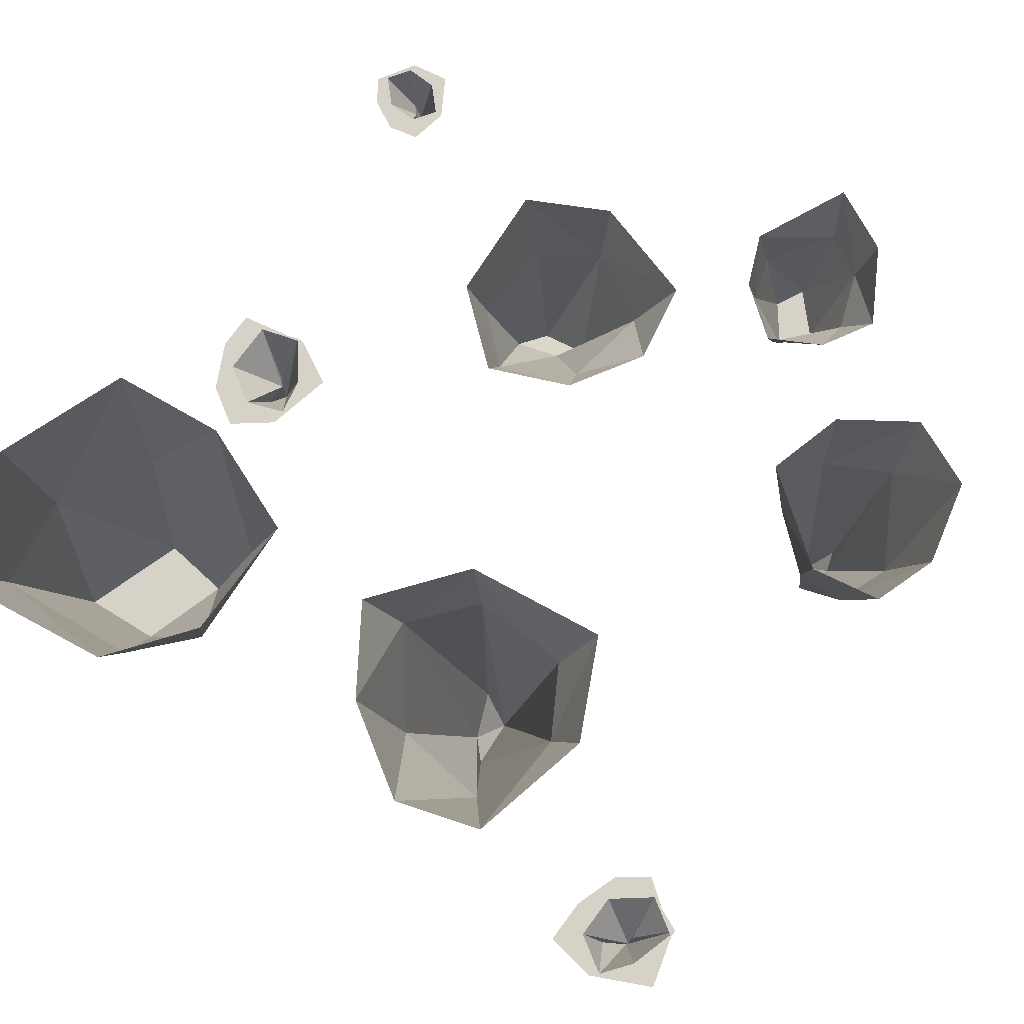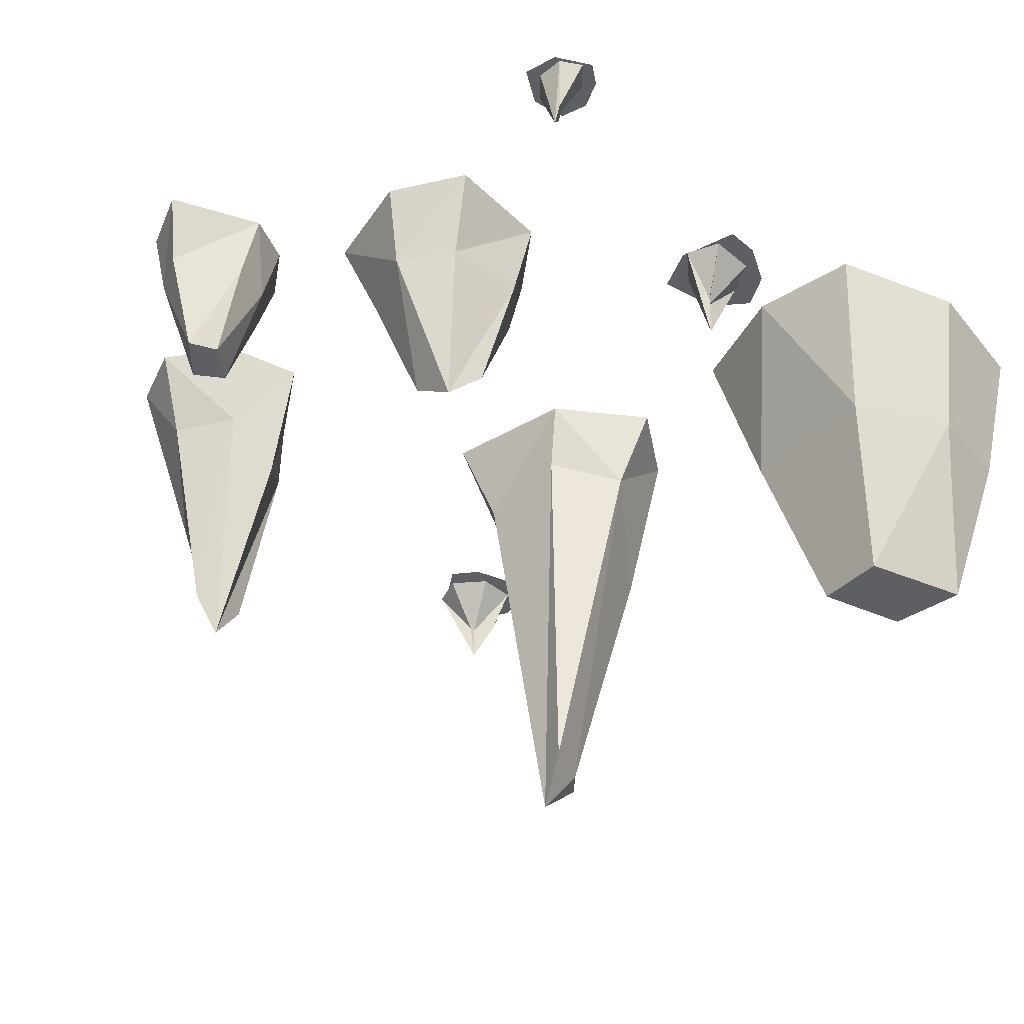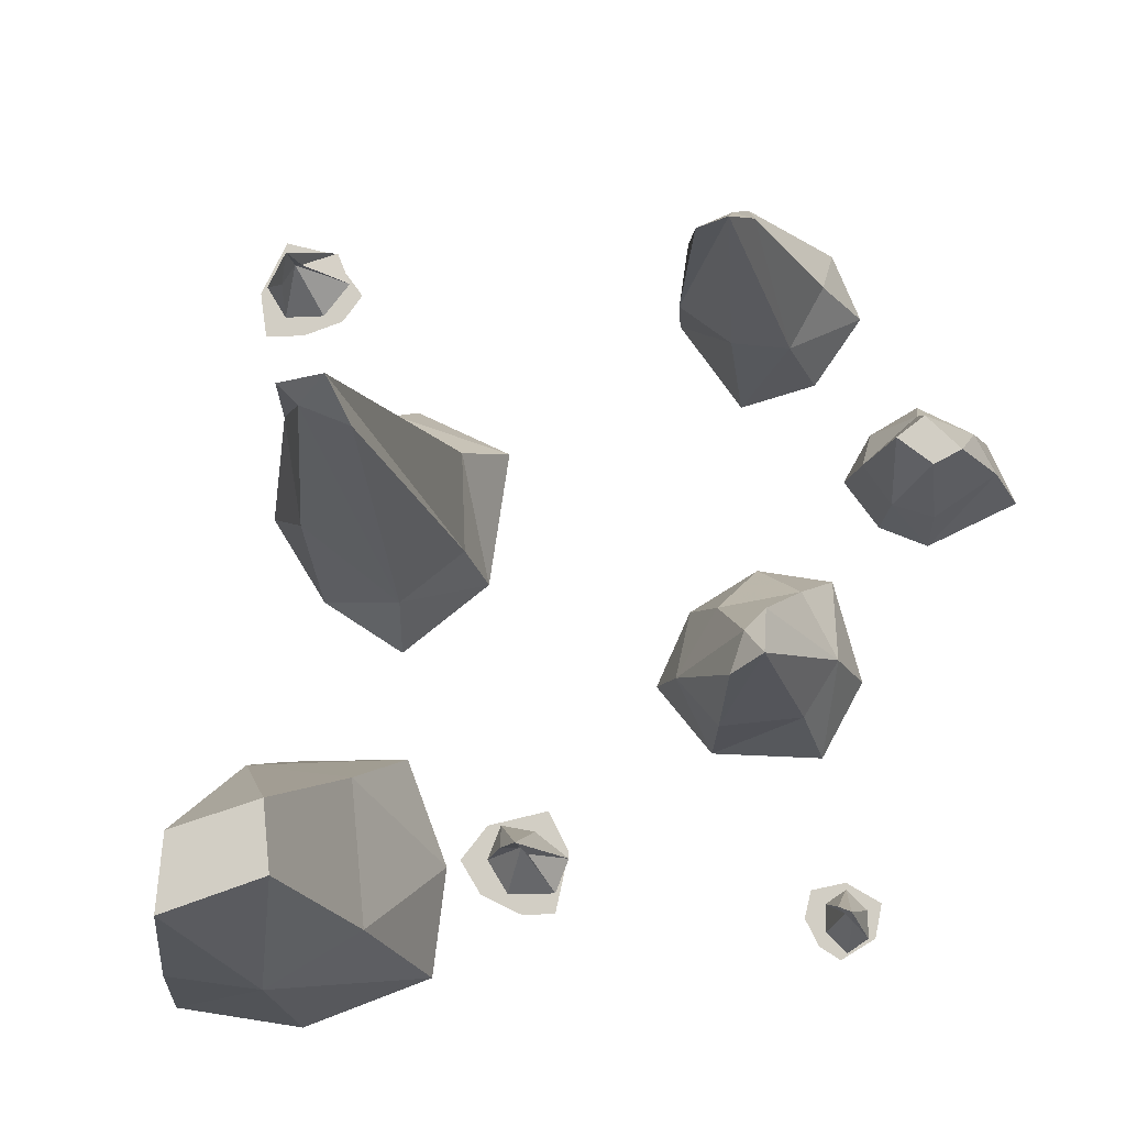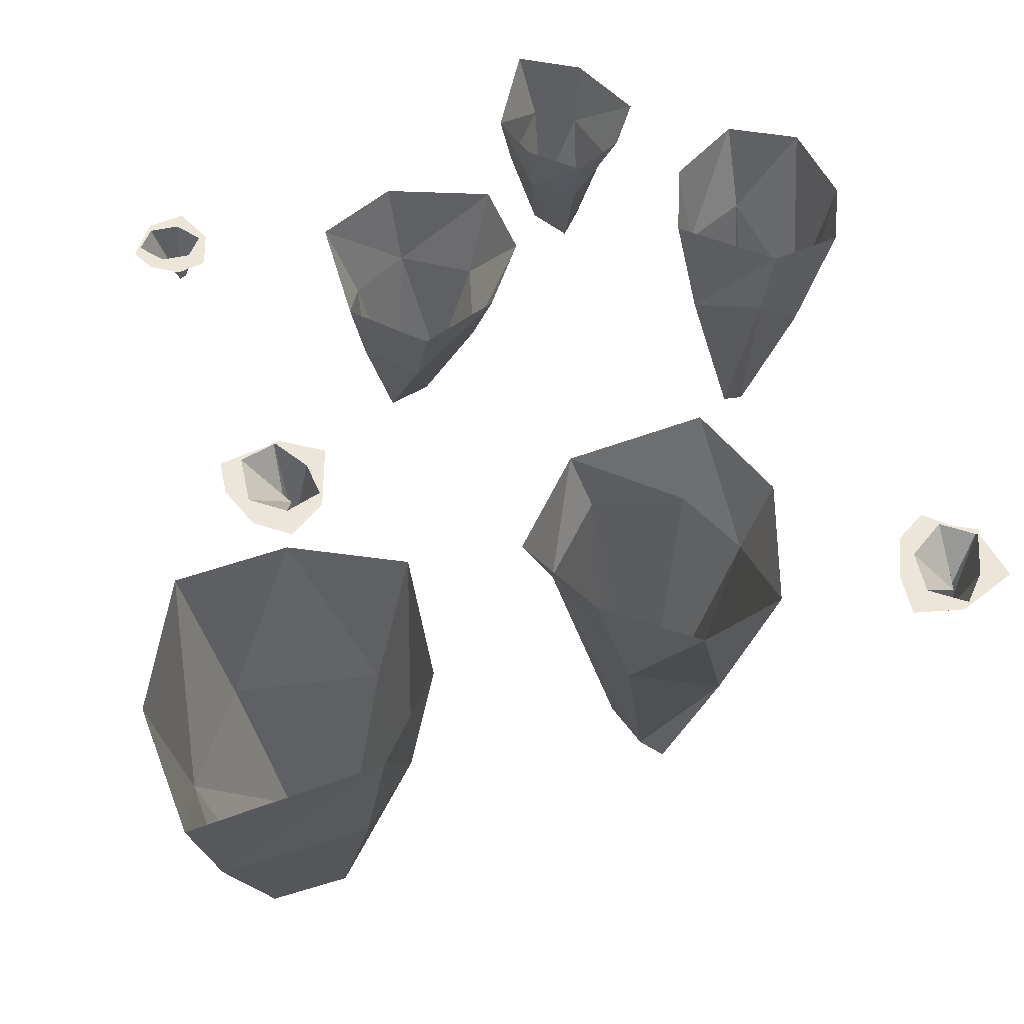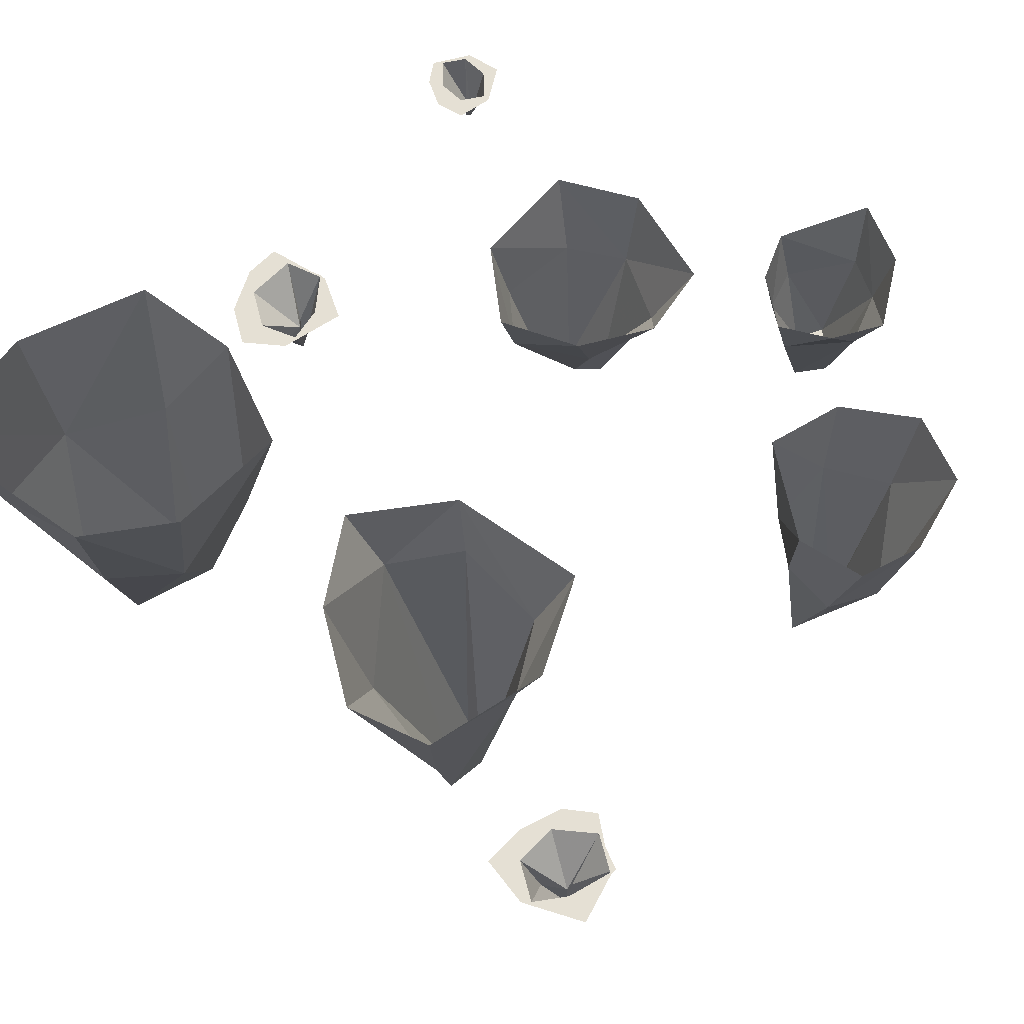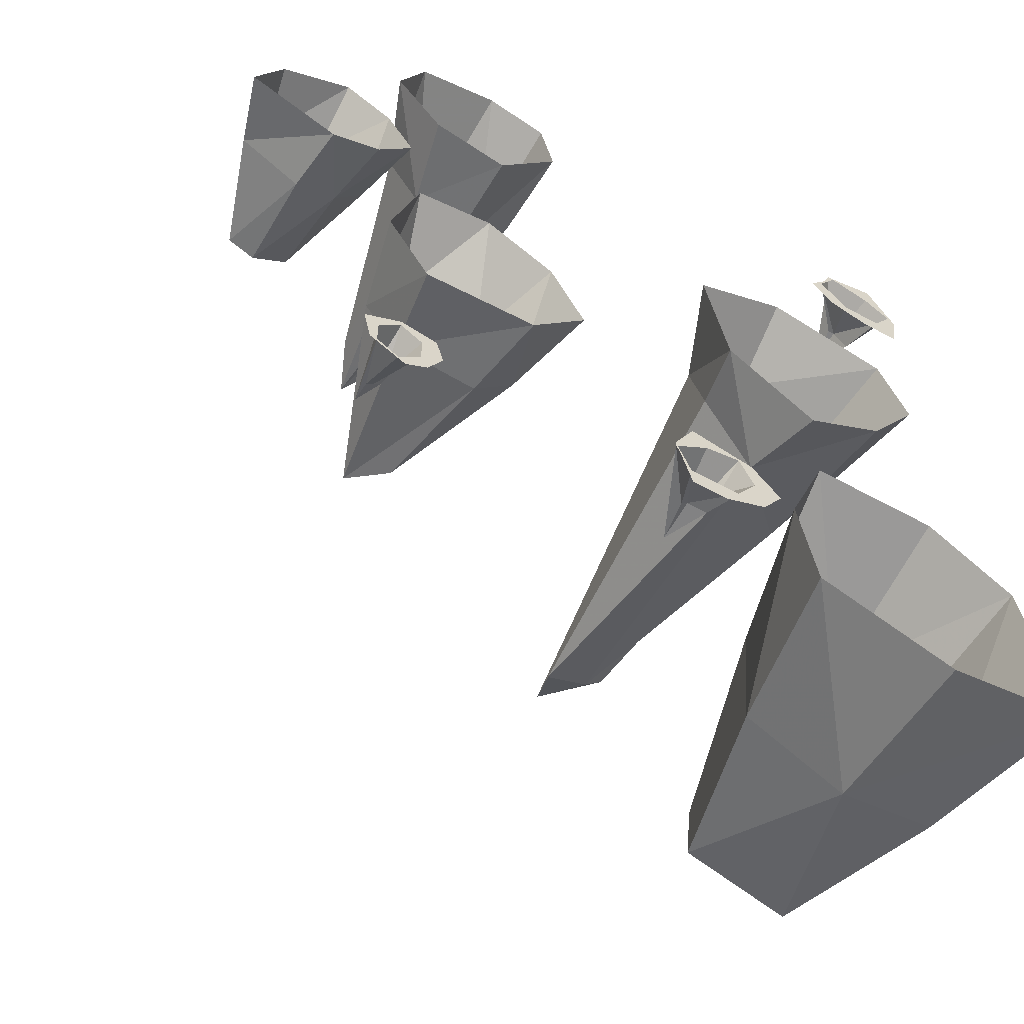
<metadata>
{"format":"obj","ext":"obj","renderer":"f3d","projection":"perspective","resolution":1024,"background":"white","views":[{"elev":78.3,"azim":-53.3,"up":"+Y"},{"elev":-40.3,"azim":134.3,"up":"+Y"},{"elev":-12.3,"azim":7.6,"up":"+Z"},{"elev":57.1,"azim":-102.5,"up":"+Y"},{"elev":65.2,"azim":-45.9,"up":"+Y"},{"elev":-60.8,"azim":150.9,"up":"+Z"}]}
</metadata>
<code>
v -0.2891 -0.3984 -0.2734
v -0.3906 -0.3984 -0.3047
v -0.3984 -0.3984 -0.3906
v -0.2812 -0.3984 -0.3516
v -0.2266 -0.1953 -0.3906
v -0.2422 -0.1953 -0.2266
v -0.3594 -0.1953 -0.2109
v -0.4297 -0.1953 -0.2734
v -0.4453 -0.1953 -0.4375
v -0.3359 -0.1953 -0.4531
v -0.1875 0 -0.4297
v -0.1719 0 -0.3047
v -0.2188 0 -0.1797
v -0.3594 0 -0.1797
v -0.4531 0 -0.25
v -0.4844 0 -0.4609
v -0.3359 0 -0.4844
v 0.1875 -0.25 -0.08594
v 0.1719 -0.25 -0.1328
v 0.2109 -0.2891 -0.1172
v 0.2109 -0.25 -0.0625
v 0.2422 -0.1016 -0.01562
v 0.1484 -0.1016 -0.03125
v 0.1016 -0.1016 -0.1094
v 0.1484 -0.1016 -0.1641
v 0.2422 -0.1016 -0.1562
v 0.2812 -0.1016 -0.09375
v 0.2734 0 0.01562
v 0.1875 0 0.03125
v 0.1094 0 -0.01562
v 0.07031 0 -0.1016
v 0.1328 0 -0.1797
v 0.2578 0 -0.1875
v 0.3047 0 -0.1016
v -0.2344 -0.5156 0.1016
v -0.1797 -0.5156 0.07812
v -0.1953 -0.5703 0.1172
v -0.2578 -0.5156 0.125
v -0.3125 -0.25 0.1641
v -0.3047 -0.1953 0.05469
v -0.2109 -0.1016 -0.01562
v -0.1406 -0.07812 0.04688
v -0.1406 -0.1016 0.1562
v -0.2188 -0.1016 0.2031
v -0.3516 0 0.2031
v -0.3828 0 0.1094
v -0.3203 0 0.007812
v -0.2266 0 -0.05469
v -0.125 0 0.02344
v -0.1016 0 0.1797
v -0.2109 0 0.2344
v 0.1875 -0.3438 0.3438
v 0.1484 -0.3438 0.3281
v 0.1875 -0.3984 0.3203
v 0.2109 -0.3438 0.3359
v 0.2734 -0.1016 0.3359
v 0.1953 -0.1953 0.3984
v 0.125 -0.1562 0.375
v 0.1094 -0.1016 0.3203
v 0.1719 -0.1562 0.2578
v 0.2344 -0.1016 0.2656
v 0.3125 0 0.3281
v 0.2812 0 0.4062
v 0.1875 0 0.4297
v 0.1172 0 0.4062
v 0.1016 0 0.3281
v 0.1719 0 0.2266
v 0.2578 0 0.25
v 0.2812 -0.05469 -0.3672
v 0.2891 -0.05469 -0.375
v 0.2891 -0.07812 -0.3672
v 0.2734 -0.05469 -0.3594
v 0.2578 0 -0.3516
v 0.2578 0 -0.3828
v 0.2812 0 -0.4062
v 0.3047 0 -0.3906
v 0.3047 0 -0.3594
v 0.2812 0 -0.3359
v 0.2422 0 -0.3359
v 0.2344 0 -0.3672
v 0.25 0 -0.3984
v 0.2734 0 -0.4141
v 0.3125 0 -0.3906
v 0.3203 0 -0.3516
v 0.2812 0 -0.3281
v -0.07812 -0.05469 -0.2891
v -0.07031 -0.05469 -0.2969
v -0.07812 -0.1016 -0.2891
v -0.1016 -0.05469 -0.2891
v -0.125 0 -0.2969
v -0.1016 0 -0.3359
v -0.04688 0 -0.3359
v -0.03125 0 -0.2969
v -0.07031 0 -0.2656
v -0.1094 0 -0.2578
v -0.1562 0 -0.2969
v -0.1328 0 -0.3359
v -0.08594 0 -0.3594
v -0.04688 0 -0.3594
v -0.03125 0 -0.2891
v -0.05469 0 -0.2422
v -0.125 0 -0.2578
v -0.3516 -0.05469 0.4062
v -0.3438 -0.05469 0.4062
v -0.3516 -0.1016 0.4062
v -0.3672 -0.05469 0.3828
v -0.375 0 0.3594
v -0.3281 0 0.3594
v -0.2969 0 0.3984
v -0.3125 0 0.4375
v -0.3672 0 0.4219
v -0.3984 0 0.3984
v -0.3984 0 0.3359
v -0.3516 0 0.3359
v -0.3047 0 0.3516
v -0.2812 0 0.3828
v -0.3203 0 0.4375
v -0.375 0 0.4531
v -0.4062 0 0.3906
v 0.3516 -0.1953 0.1328
v 0.3906 -0.1953 0.1016
v 0.4219 -0.1953 0.1172
v 0.3828 -0.1953 0.1562
v 0.375 -0.07812 0.1875
v 0.3125 -0.07812 0.1328
v 0.3438 -0.07812 0.08594
v 0.3906 -0.07812 0.07031
v 0.4609 -0.07812 0.1172
v 0.4375 -0.07812 0.1641
v 0.375 0 0.2188
v 0.3203 0 0.1875
v 0.2891 0 0.1328
v 0.3281 0 0.07812
v 0.3828 0 0.05469
v 0.4844 0 0.1016
v 0.4531 0 0.1719
f 1 2 3
f 1 3 4
f 1 4 5
f 1 5 6
f 1 6 7
f 1 7 2
f 2 7 8
f 2 8 3
f 3 8 9
f 3 9 10
f 3 10 4
f 4 10 5
f 5 10 11
f 5 11 12
f 5 12 6
f 6 12 13
f 6 13 7
f 7 13 14
f 7 14 15
f 7 15 8
f 8 15 9
f 9 15 16
f 9 16 10
f 10 16 17
f 10 17 11
f 18 19 20
f 18 20 21
f 18 21 22
f 18 22 23
f 18 23 24
f 18 24 19
f 19 24 25
f 19 25 20
f 20 25 26
f 20 26 27
f 20 27 21
f 21 27 22
f 22 27 28
f 22 28 29
f 22 29 23
f 23 29 30
f 23 30 24
f 24 30 31
f 24 31 32
f 24 32 25
f 25 32 26
f 26 32 33
f 26 33 27
f 27 33 34
f 27 34 28
f 35 36 37
f 35 37 38
f 35 38 39
f 35 39 40
f 35 40 41
f 35 41 36
f 36 41 42
f 36 42 37
f 37 42 43
f 37 43 44
f 37 44 38
f 38 44 39
f 39 44 45
f 39 45 46
f 39 46 40
f 40 46 47
f 40 47 41
f 41 47 48
f 41 48 49
f 41 49 42
f 42 49 43
f 43 49 50
f 43 50 44
f 44 50 51
f 44 51 45
f 52 53 54
f 52 54 55
f 52 55 56
f 52 56 57
f 52 57 58
f 52 58 53
f 53 58 59
f 53 59 54
f 54 59 60
f 54 60 61
f 54 61 55
f 55 61 56
f 56 61 62
f 56 62 63
f 56 63 57
f 57 63 64
f 57 64 58
f 58 64 65
f 58 65 66
f 58 66 59
f 59 66 60
f 60 66 67
f 60 67 61
f 61 67 68
f 61 68 62
f 69 70 71
f 69 71 72
f 69 72 73
f 69 73 74
f 69 74 75
f 69 75 70
f 70 75 76
f 70 76 71
f 71 76 77
f 71 77 78
f 71 78 72
f 72 78 73
f 73 78 79
f 73 79 80
f 73 80 74
f 74 80 81
f 74 81 75
f 75 81 82
f 75 82 83
f 75 83 76
f 76 83 77
f 77 83 84
f 77 84 78
f 78 84 85
f 78 85 79
f 86 87 88
f 86 88 89
f 86 89 90
f 86 90 91
f 86 91 92
f 86 92 87
f 87 92 93
f 87 93 88
f 88 93 94
f 88 94 95
f 88 95 89
f 89 95 90
f 90 95 96
f 90 96 97
f 90 97 91
f 91 97 98
f 91 98 92
f 92 98 99
f 92 99 100
f 92 100 93
f 93 100 94
f 94 100 101
f 94 101 95
f 95 101 102
f 95 102 96
f 103 104 105
f 103 105 106
f 103 106 107
f 103 107 108
f 103 108 109
f 103 109 104
f 104 109 110
f 104 110 105
f 105 110 111
f 105 111 112
f 105 112 106
f 106 112 107
f 107 112 113
f 107 113 114
f 107 114 108
f 108 114 115
f 108 115 109
f 109 115 116
f 109 116 117
f 109 117 110
f 110 117 111
f 111 117 118
f 111 118 112
f 112 118 119
f 112 119 113
f 120 121 122
f 120 122 123
f 120 123 124
f 120 124 125
f 120 125 126
f 120 126 121
f 121 126 127
f 121 127 122
f 122 127 128
f 122 128 129
f 122 129 123
f 123 129 124
f 124 129 130
f 124 130 131
f 124 131 125
f 125 131 132
f 125 132 126
f 126 132 133
f 126 133 134
f 126 134 127
f 127 134 128
f 128 134 135
f 128 135 129
f 129 135 136
f 129 136 130

</code>
